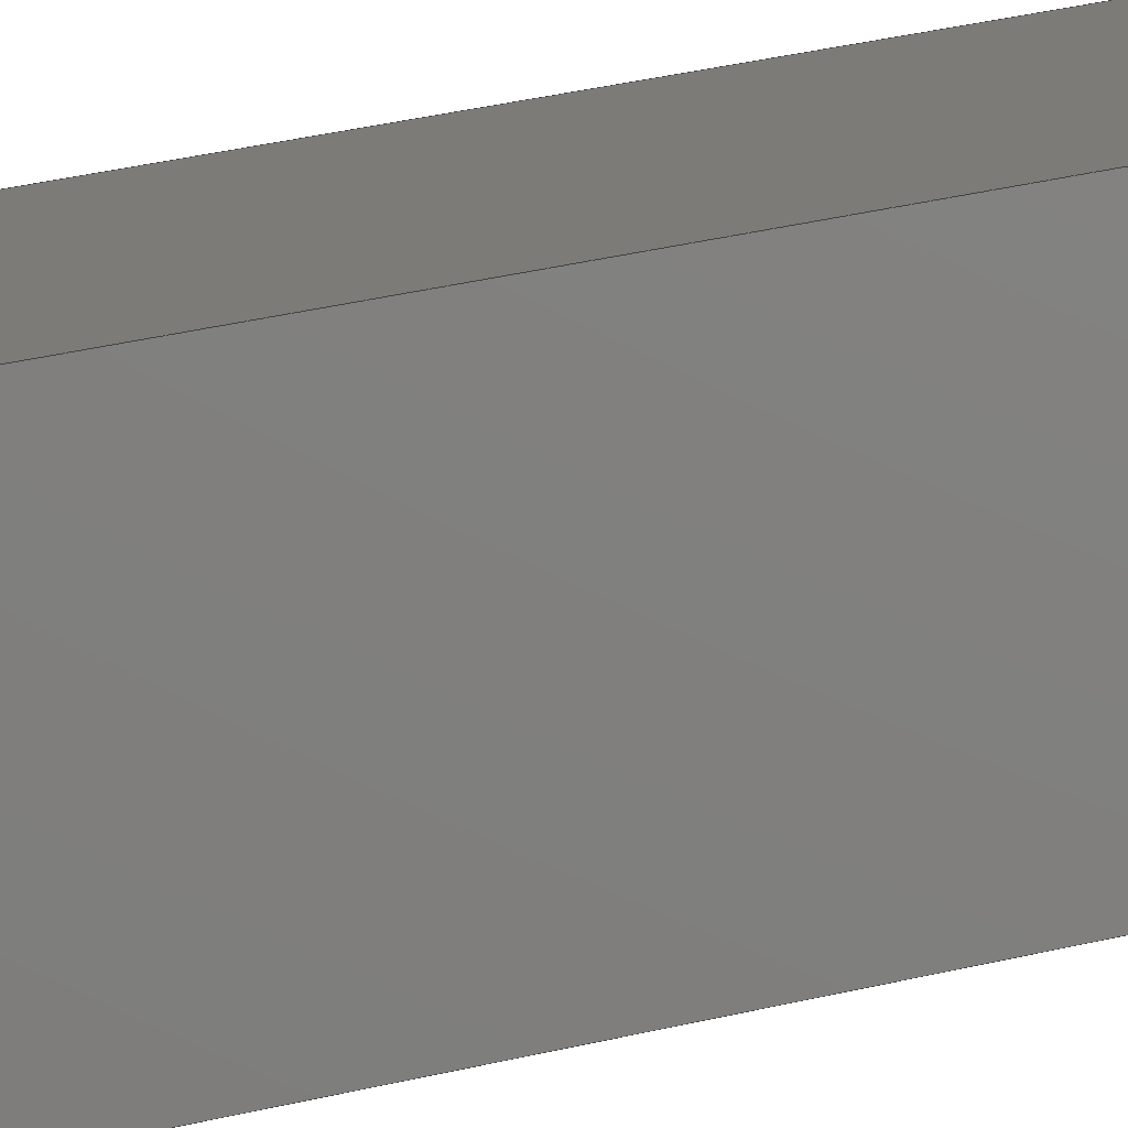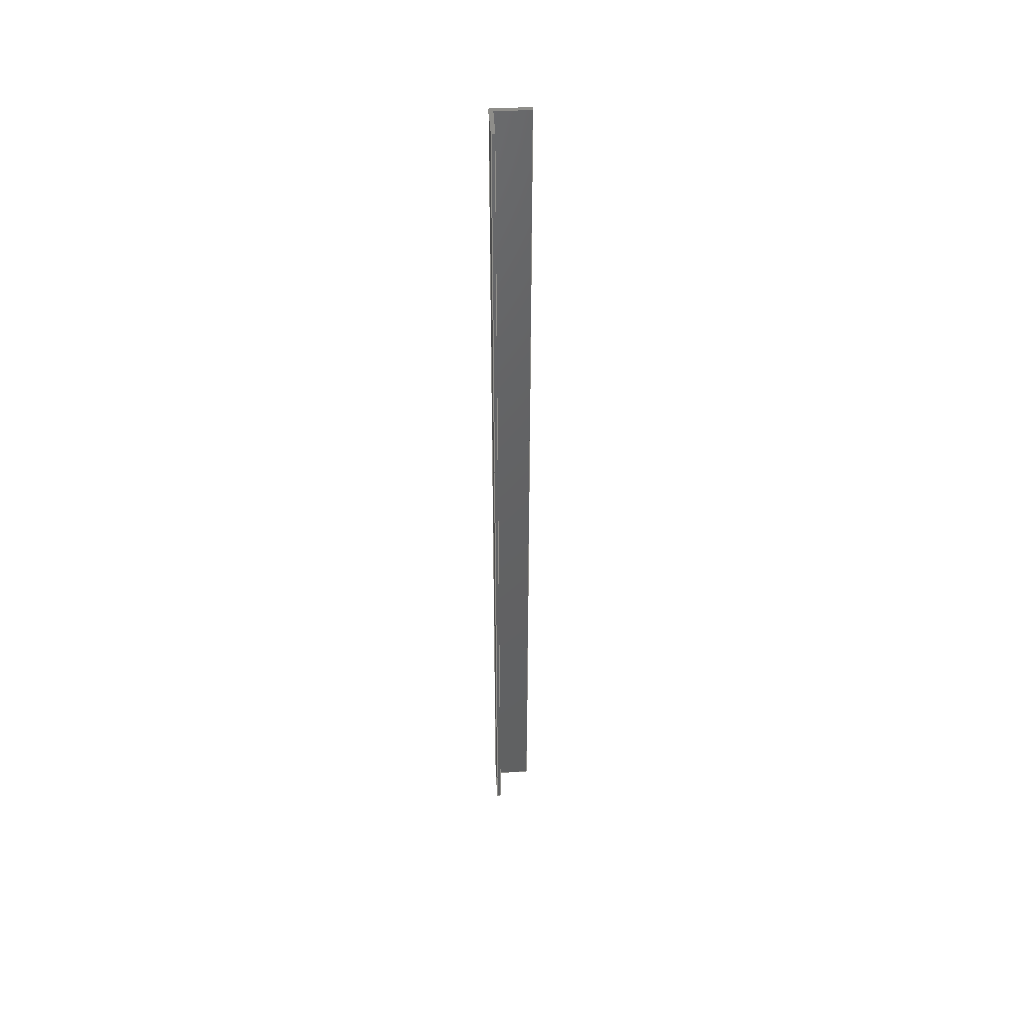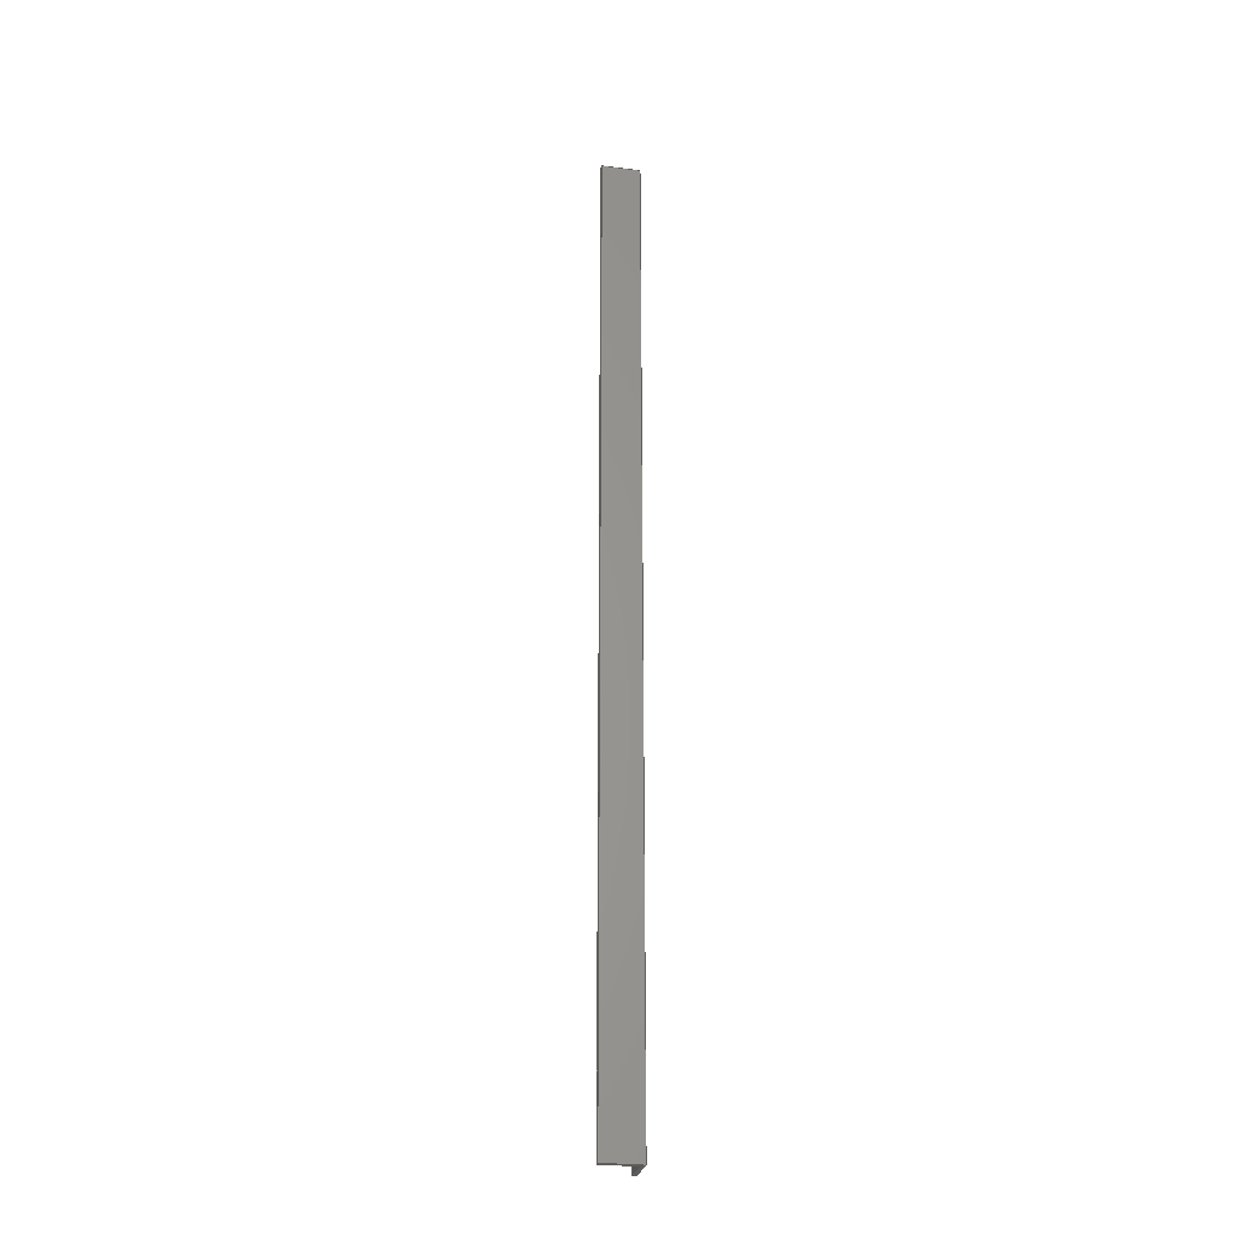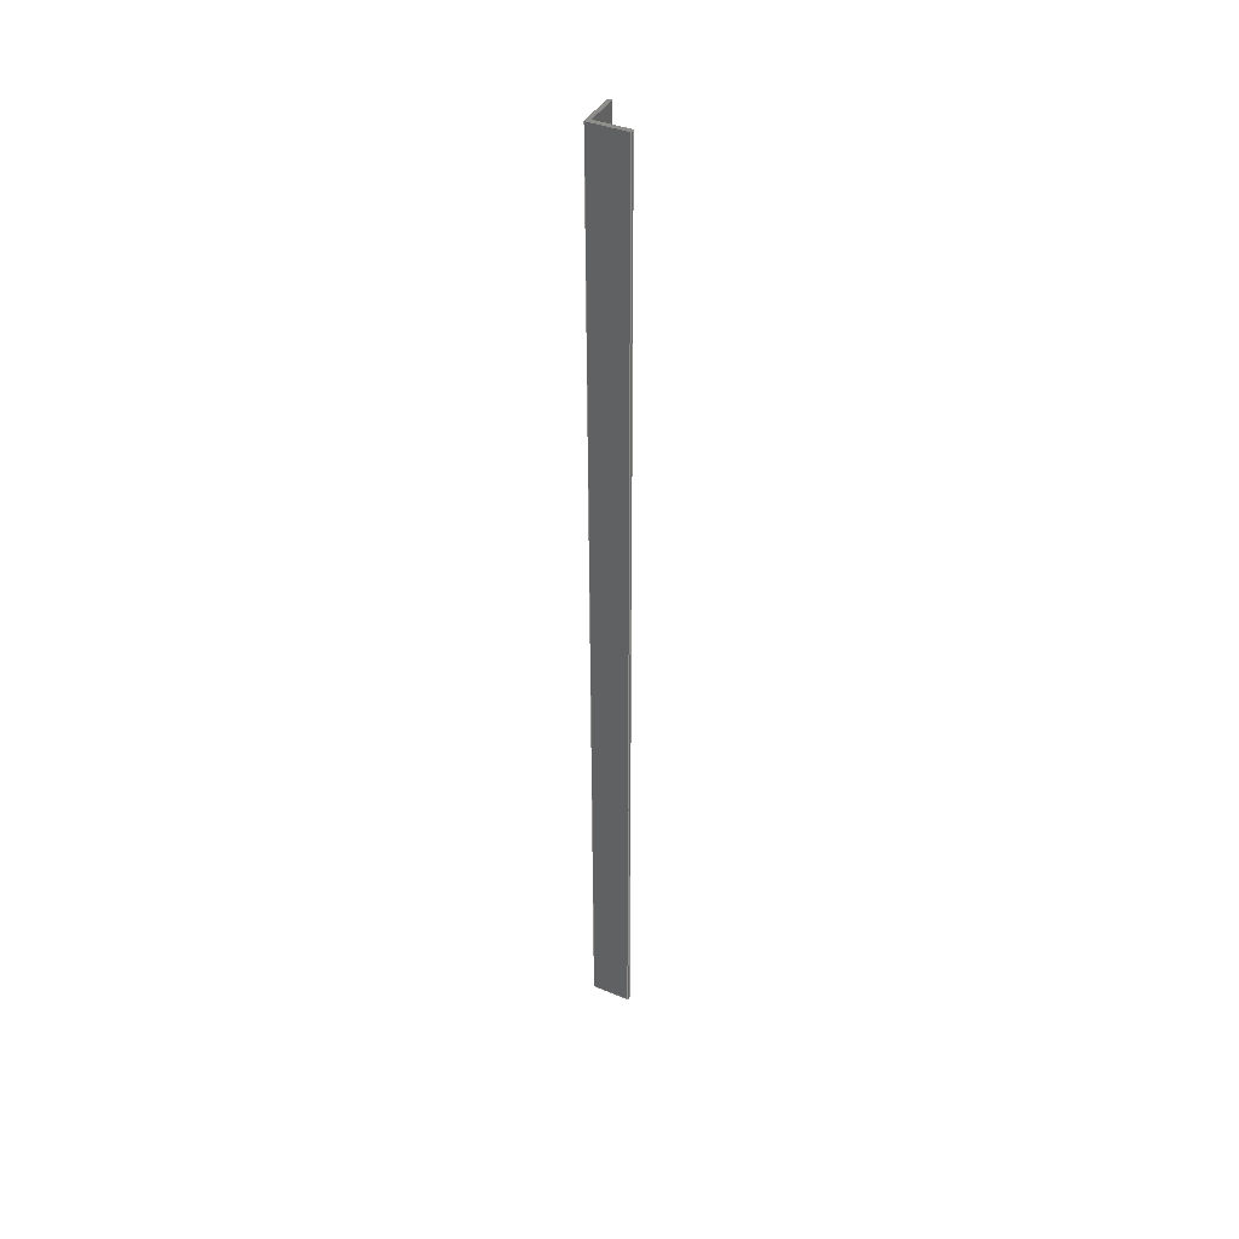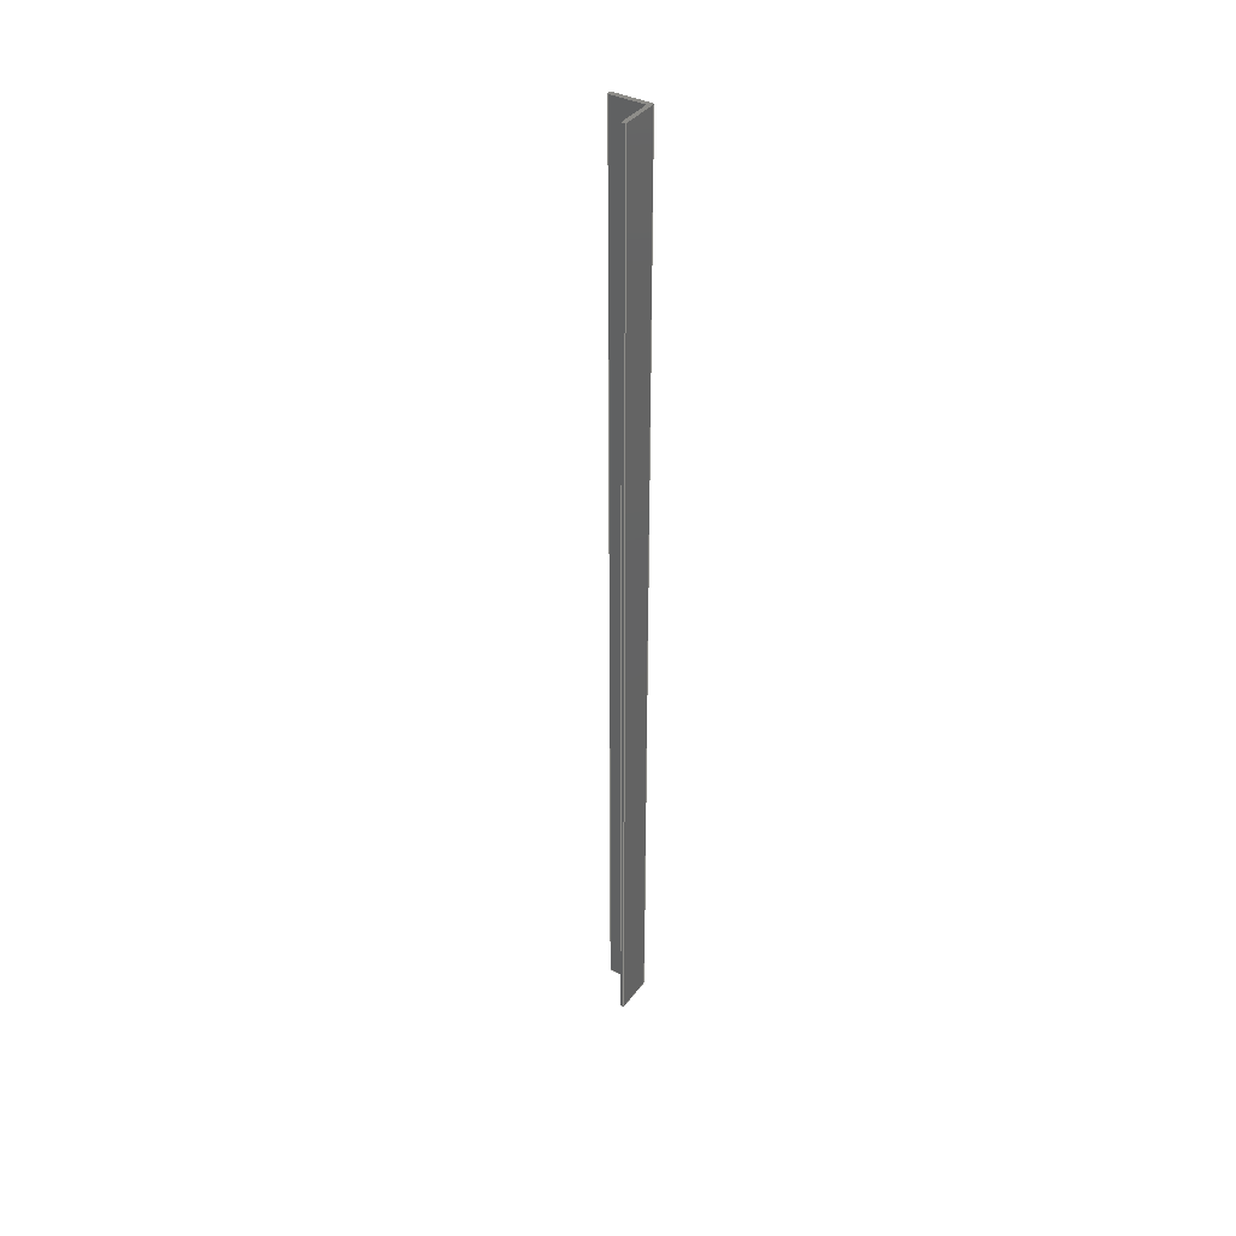
<metadata>
{"format":"step","ext":"stp","renderer":"f3d","projection":"perspective","resolution":1024,"background":"white","views":[{"elev":8.4,"azim":-141.8,"up":"+Y"},{"elev":45.3,"azim":-3.4,"up":"+Z"},{"elev":-27.1,"azim":168.8,"up":"+Z"},{"elev":40.2,"azim":-63.3,"up":"+Z"},{"elev":38.7,"azim":122.9,"up":"+Z"}]}
</metadata>
<code>
ISO-10303-21;
DATA;
#1=MECHANICAL_DESIGN_GEOMETRIC_PRESENTATION_REPRESENTATION('',(#4),#234);
#2=SHAPE_REPRESENTATION_RELATIONSHIP('SRR','None',#246,#3);
#3=ADVANCED_BREP_SHAPE_REPRESENTATION('',(#5),#233);
#4=STYLED_ITEM('',(#255),#5);
#5=MANIFOLD_SOLID_BREP('Solid1',#140);
#6=FACE_OUTER_BOUND('',#14,.T.);
#7=FACE_OUTER_BOUND('',#15,.T.);
#8=FACE_OUTER_BOUND('',#16,.T.);
#9=FACE_OUTER_BOUND('',#17,.T.);
#10=FACE_OUTER_BOUND('',#18,.T.);
#11=FACE_OUTER_BOUND('',#19,.T.);
#12=FACE_OUTER_BOUND('',#20,.T.);
#13=FACE_OUTER_BOUND('',#21,.T.);
#14=EDGE_LOOP('',(#88,#89,#90,#91));
#15=EDGE_LOOP('',(#92,#93,#94,#95,#96,#97));
#16=EDGE_LOOP('',(#98,#99,#100,#101));
#17=EDGE_LOOP('',(#102,#103,#104,#105));
#18=EDGE_LOOP('',(#106,#107,#108,#109,#110,#111));
#19=EDGE_LOOP('',(#112,#113,#114,#115));
#20=EDGE_LOOP('',(#116,#117,#118,#119));
#21=EDGE_LOOP('',(#120,#121,#122,#123));
#22=LINE('',#196,#40);
#23=LINE('',#198,#41);
#24=LINE('',#200,#42);
#25=LINE('',#201,#43);
#26=LINE('',#205,#44);
#27=LINE('',#207,#45);
#28=LINE('',#208,#46);
#29=LINE('',#210,#47);
#30=LINE('',#211,#48);
#31=LINE('',#214,#49);
#32=LINE('',#216,#50);
#33=LINE('',#217,#51);
#34=LINE('',#220,#52);
#35=LINE('',#221,#53);
#36=LINE('',#224,#54);
#37=LINE('',#225,#55);
#38=LINE('',#226,#56);
#39=LINE('',#229,#57);
#40=VECTOR('',#160,3);
#41=VECTOR('',#161,76);
#42=VECTOR('',#162,3);
#43=VECTOR('',#163,76);
#44=VECTOR('',#166,2.75);
#45=VECTOR('',#167,0.25);
#46=VECTOR('',#168,3);
#47=VECTOR('',#169,0.25);
#48=VECTOR('',#170,2.75);
#49=VECTOR('',#173,76);
#50=VECTOR('',#174,2.75);
#51=VECTOR('',#175,76);
#52=VECTOR('',#178,76);
#53=VECTOR('',#179,2.75);
#54=VECTOR('',#182,3);
#55=VECTOR('',#183,0.25);
#56=VECTOR('',#184,0.25);
#57=VECTOR('',#189,76);
#58=VERTEX_POINT('',#194);
#59=VERTEX_POINT('',#195);
#60=VERTEX_POINT('',#197);
#61=VERTEX_POINT('',#199);
#62=VERTEX_POINT('',#203);
#63=VERTEX_POINT('',#204);
#64=VERTEX_POINT('',#206);
#65=VERTEX_POINT('',#209);
#66=VERTEX_POINT('',#213);
#67=VERTEX_POINT('',#215);
#68=VERTEX_POINT('',#219);
#69=VERTEX_POINT('',#223);
#70=EDGE_CURVE('',#58,#59,#22,.T.);
#71=EDGE_CURVE('',#60,#58,#23,.T.);
#72=EDGE_CURVE('',#61,#60,#24,.T.);
#73=EDGE_CURVE('',#61,#59,#25,.T.);
#74=EDGE_CURVE('',#62,#63,#26,.T.);
#75=EDGE_CURVE('',#63,#64,#27,.T.);
#76=EDGE_CURVE('',#58,#64,#28,.T.);
#77=EDGE_CURVE('',#59,#65,#29,.T.);
#78=EDGE_CURVE('',#65,#62,#30,.T.);
#79=EDGE_CURVE('',#62,#66,#31,.T.);
#80=EDGE_CURVE('',#67,#66,#32,.T.);
#81=EDGE_CURVE('',#63,#67,#33,.T.);
#82=EDGE_CURVE('',#65,#68,#34,.T.);
#83=EDGE_CURVE('',#68,#66,#35,.T.);
#84=EDGE_CURVE('',#69,#60,#36,.T.);
#85=EDGE_CURVE('',#67,#69,#37,.T.);
#86=EDGE_CURVE('',#68,#61,#38,.T.);
#87=EDGE_CURVE('',#64,#69,#39,.T.);
#88=ORIENTED_EDGE('',*,*,#70,.F.);
#89=ORIENTED_EDGE('',*,*,#71,.F.);
#90=ORIENTED_EDGE('',*,*,#72,.F.);
#91=ORIENTED_EDGE('',*,*,#73,.T.);
#92=ORIENTED_EDGE('',*,*,#74,.T.);
#93=ORIENTED_EDGE('',*,*,#75,.T.);
#94=ORIENTED_EDGE('',*,*,#76,.F.);
#95=ORIENTED_EDGE('',*,*,#70,.T.);
#96=ORIENTED_EDGE('',*,*,#77,.T.);
#97=ORIENTED_EDGE('',*,*,#78,.T.);
#98=ORIENTED_EDGE('',*,*,#79,.T.);
#99=ORIENTED_EDGE('',*,*,#80,.F.);
#100=ORIENTED_EDGE('',*,*,#81,.F.);
#101=ORIENTED_EDGE('',*,*,#74,.F.);
#102=ORIENTED_EDGE('',*,*,#79,.F.);
#103=ORIENTED_EDGE('',*,*,#78,.F.);
#104=ORIENTED_EDGE('',*,*,#82,.T.);
#105=ORIENTED_EDGE('',*,*,#83,.T.);
#106=ORIENTED_EDGE('',*,*,#72,.T.);
#107=ORIENTED_EDGE('',*,*,#84,.F.);
#108=ORIENTED_EDGE('',*,*,#85,.F.);
#109=ORIENTED_EDGE('',*,*,#80,.T.);
#110=ORIENTED_EDGE('',*,*,#83,.F.);
#111=ORIENTED_EDGE('',*,*,#86,.T.);
#112=ORIENTED_EDGE('',*,*,#73,.F.);
#113=ORIENTED_EDGE('',*,*,#86,.F.);
#114=ORIENTED_EDGE('',*,*,#82,.F.);
#115=ORIENTED_EDGE('',*,*,#77,.F.);
#116=ORIENTED_EDGE('',*,*,#87,.F.);
#117=ORIENTED_EDGE('',*,*,#75,.F.);
#118=ORIENTED_EDGE('',*,*,#81,.T.);
#119=ORIENTED_EDGE('',*,*,#85,.T.);
#120=ORIENTED_EDGE('',*,*,#84,.T.);
#121=ORIENTED_EDGE('',*,*,#71,.T.);
#122=ORIENTED_EDGE('',*,*,#76,.T.);
#123=ORIENTED_EDGE('',*,*,#87,.T.);
#124=PLANE('',#148);
#125=PLANE('',#149);
#126=PLANE('',#150);
#127=PLANE('',#151);
#128=PLANE('',#152);
#129=PLANE('',#153);
#130=PLANE('',#154);
#131=PLANE('',#155);
#132=ADVANCED_FACE('',(#6),#124,.F.);
#133=ADVANCED_FACE('',(#7),#125,.F.);
#134=ADVANCED_FACE('',(#8),#126,.T.);
#135=ADVANCED_FACE('',(#9),#127,.T.);
#136=ADVANCED_FACE('',(#10),#128,.F.);
#137=ADVANCED_FACE('',(#11),#129,.T.);
#138=ADVANCED_FACE('',(#12),#130,.F.);
#139=ADVANCED_FACE('',(#13),#131,.F.);
#140=CLOSED_SHELL('',(#132,#133,#134,#135,#136,#137,#138,#139));
#141=DATE_TIME_ROLE('creation_date');
#142=APPLIED_DATE_AND_TIME_ASSIGNMENT(#143,#141,(#248));
#143=DATE_AND_TIME(#144,#145);
#144=CALENDAR_DATE(2016,16,12);
#145=LOCAL_TIME(17,15,37,#146);
#146=COORDINATED_UNIVERSAL_TIME_OFFSET(0,0,.BEHIND.);
#147=AXIS2_PLACEMENT_3D('placement',#192,#156,#157);
#148=AXIS2_PLACEMENT_3D('',#193,#158,#159);
#149=AXIS2_PLACEMENT_3D('',#202,#164,#165);
#150=AXIS2_PLACEMENT_3D('',#212,#171,#172);
#151=AXIS2_PLACEMENT_3D('',#218,#176,#177);
#152=AXIS2_PLACEMENT_3D('',#222,#180,#181);
#153=AXIS2_PLACEMENT_3D('',#227,#185,#186);
#154=AXIS2_PLACEMENT_3D('',#228,#187,#188);
#155=AXIS2_PLACEMENT_3D('',#230,#190,#191);
#156=DIRECTION('axis',(0,0,1));
#157=DIRECTION('refdir',(1,0,0));
#158=DIRECTION('center_axis',(0,-1,0));
#159=DIRECTION('ref_axis',(0,0,1));
#160=DIRECTION('',(1,0,0));
#161=DIRECTION('',(0,0,-1));
#162=DIRECTION('',(-1,0,0));
#163=DIRECTION('',(0,0,-1));
#164=DIRECTION('center_axis',(0,0,1));
#165=DIRECTION('ref_axis',(0,1,0));
#166=DIRECTION('',(0,-1,0));
#167=DIRECTION('',(-1,0,0));
#168=DIRECTION('',(0,-1,0));
#169=DIRECTION('',(0,-1,0));
#170=DIRECTION('',(-1,0,0));
#171=DIRECTION('center_axis',(1,0,0));
#172=DIRECTION('ref_axis',(0,0,-1));
#173=DIRECTION('',(0,0,1));
#174=DIRECTION('',(0,1,0));
#175=DIRECTION('',(0,0,1));
#176=DIRECTION('center_axis',(0,-1,0));
#177=DIRECTION('ref_axis',(0,0,-1));
#178=DIRECTION('',(0,0,1));
#179=DIRECTION('',(-1,0,0));
#180=DIRECTION('center_axis',(0,0,-1));
#181=DIRECTION('ref_axis',(0,-1,0));
#182=DIRECTION('',(0,1,0));
#183=DIRECTION('',(-1,0,0));
#184=DIRECTION('',(0,1,0));
#185=DIRECTION('center_axis',(1,0,0));
#186=DIRECTION('ref_axis',(0,1,0));
#187=DIRECTION('center_axis',(0,1,0));
#188=DIRECTION('ref_axis',(0,0,-1));
#189=DIRECTION('',(0,0,1));
#190=DIRECTION('center_axis',(1,0,0));
#191=DIRECTION('ref_axis',(0,0,-1));
#192=CARTESIAN_POINT('',(0,0,0));
#193=CARTESIAN_POINT('Origin',(0.125,1.5,-2.771e-13));
#194=CARTESIAN_POINT('',(0,1.5,-38));
#195=CARTESIAN_POINT('',(3,1.5,-38));
#196=CARTESIAN_POINT('',(0,1.5,-38));
#197=CARTESIAN_POINT('',(0,1.5,38));
#198=CARTESIAN_POINT('',(0,1.5,38));
#199=CARTESIAN_POINT('',(3,1.5,38));
#200=CARTESIAN_POINT('',(3,1.5,38));
#201=CARTESIAN_POINT('',(3,1.5,38));
#202=CARTESIAN_POINT('Origin',(0.125,0,-38));
#203=CARTESIAN_POINT('',(0.25,1.25,-38));
#204=CARTESIAN_POINT('',(0.25,-1.5,-38));
#205=CARTESIAN_POINT('',(0.25,1.25,-38));
#206=CARTESIAN_POINT('',(0,-1.5,-38));
#207=CARTESIAN_POINT('',(0.25,-1.5,-38));
#208=CARTESIAN_POINT('',(0,1.5,-38));
#209=CARTESIAN_POINT('',(3,1.25,-38));
#210=CARTESIAN_POINT('',(3,1.5,-38));
#211=CARTESIAN_POINT('',(3,1.25,-38));
#212=CARTESIAN_POINT('Origin',(0.25,0,0));
#213=CARTESIAN_POINT('',(0.25,1.25,38));
#214=CARTESIAN_POINT('',(0.25,1.25,-38));
#215=CARTESIAN_POINT('',(0.25,-1.5,38));
#216=CARTESIAN_POINT('',(0.25,-1.5,38));
#217=CARTESIAN_POINT('',(0.25,-1.5,-38));
#218=CARTESIAN_POINT('Origin',(0.25,1.25,38));
#219=CARTESIAN_POINT('',(3,1.25,38));
#220=CARTESIAN_POINT('',(3,1.25,-38));
#221=CARTESIAN_POINT('',(3,1.25,38));
#222=CARTESIAN_POINT('Origin',(0.125,0,38));
#223=CARTESIAN_POINT('',(0,-1.5,38));
#224=CARTESIAN_POINT('',(0,-1.5,38));
#225=CARTESIAN_POINT('',(0.25,-1.5,38));
#226=CARTESIAN_POINT('',(3,1.25,38));
#227=CARTESIAN_POINT('Origin',(3,0,0));
#228=CARTESIAN_POINT('Origin',(0.125,-1.5,-2.771e-13));
#229=CARTESIAN_POINT('',(0,-1.5,-38));
#230=CARTESIAN_POINT('Origin',(0,0,0));
#231=UNCERTAINTY_MEASURE_WITH_UNIT(LENGTH_MEASURE(0.0003937),
#235,'DISTANCE_ACCURACY_VALUE',
'Maximum model space distance between geometric entities at asserted c
onnectivities');
#232=UNCERTAINTY_MEASURE_WITH_UNIT(LENGTH_MEASURE(1e-06),#236,
'DISTANCE_ACCURACY_VALUE',
'Maximum model space distance between geometric entities at asserted c
onnectivities');
#233=(
GEOMETRIC_REPRESENTATION_CONTEXT(3)
GLOBAL_UNCERTAINTY_ASSIGNED_CONTEXT((#231))
GLOBAL_UNIT_ASSIGNED_CONTEXT((#235,#241,#238))
REPRESENTATION_CONTEXT('','3D')
);
#234=(
GEOMETRIC_REPRESENTATION_CONTEXT(3)
GLOBAL_UNCERTAINTY_ASSIGNED_CONTEXT((#232))
GLOBAL_UNIT_ASSIGNED_CONTEXT((#236,#241,#238))
REPRESENTATION_CONTEXT('','3D')
);
#235=(
CONVERSION_BASED_UNIT('__CONSTANT UNIT inch',#237)
LENGTH_UNIT()
NAMED_UNIT(#240)
);
#236=(
LENGTH_UNIT()
NAMED_UNIT(*)
SI_UNIT(.MILLI.,.METRE.)
);
#237=LENGTH_MEASURE_WITH_UNIT(LENGTH_MEASURE(25.4),#236);
#238=(
NAMED_UNIT(*)
SI_UNIT($,.STERADIAN.)
SOLID_ANGLE_UNIT()
);
#239=DIMENSIONAL_EXPONENTS(0,0,0,0,0,0,0);
#240=DIMENSIONAL_EXPONENTS(1,0,0,0,0,0,0);
#241=(
CONVERSION_BASED_UNIT('degree',#243)
NAMED_UNIT(#239)
PLANE_ANGLE_UNIT()
);
#242=(
NAMED_UNIT(*)
PLANE_ANGLE_UNIT()
SI_UNIT($,.RADIAN.)
);
#243=PLANE_ANGLE_MEASURE_WITH_UNIT(PLANE_ANGLE_MEASURE(0.01745),#242);
#244=SHAPE_DEFINITION_REPRESENTATION(#245,#246);
#245=PRODUCT_DEFINITION_SHAPE('',$,#248);
#246=SHAPE_REPRESENTATION('',(#147),#233);
#247=PRODUCT_DEFINITION_CONTEXT('part definition',#252,'design');
#248=PRODUCT_DEFINITION('GE-17331-1_10','GE-17331-1_10',#249,#247);
#249=PRODUCT_DEFINITION_FORMATION('1LAST_VERSION',$,#254);
#250=PRODUCT_RELATED_PRODUCT_CATEGORY('GE-17331-1_10','GE-17331-1_10',(#254));
#251=APPLICATION_PROTOCOL_DEFINITION('international standard',
'automotive_design',2009,#252);
#252=APPLICATION_CONTEXT(
'Core Data for Automotive Mechanical Design Process');
#253=PRODUCT_CONTEXT('part definition',#252,'mechanical');
#254=PRODUCT('GE-17331-1_10','GE-17331-1_10',$,(#253));
#255=PRESENTATION_STYLE_ASSIGNMENT((#256));
#256=SURFACE_STYLE_USAGE(.BOTH.,#257);
#257=SURFACE_SIDE_STYLE('',(#258));
#258=SURFACE_STYLE_FILL_AREA(#259);
#259=FILL_AREA_STYLE('',(#260));
#260=FILL_AREA_STYLE_COLOUR('',#261);
#261=COLOUR_RGB('',0.9569,0.9569,0.9569);
ENDSEC;
END-ISO-10303-21;

</code>
